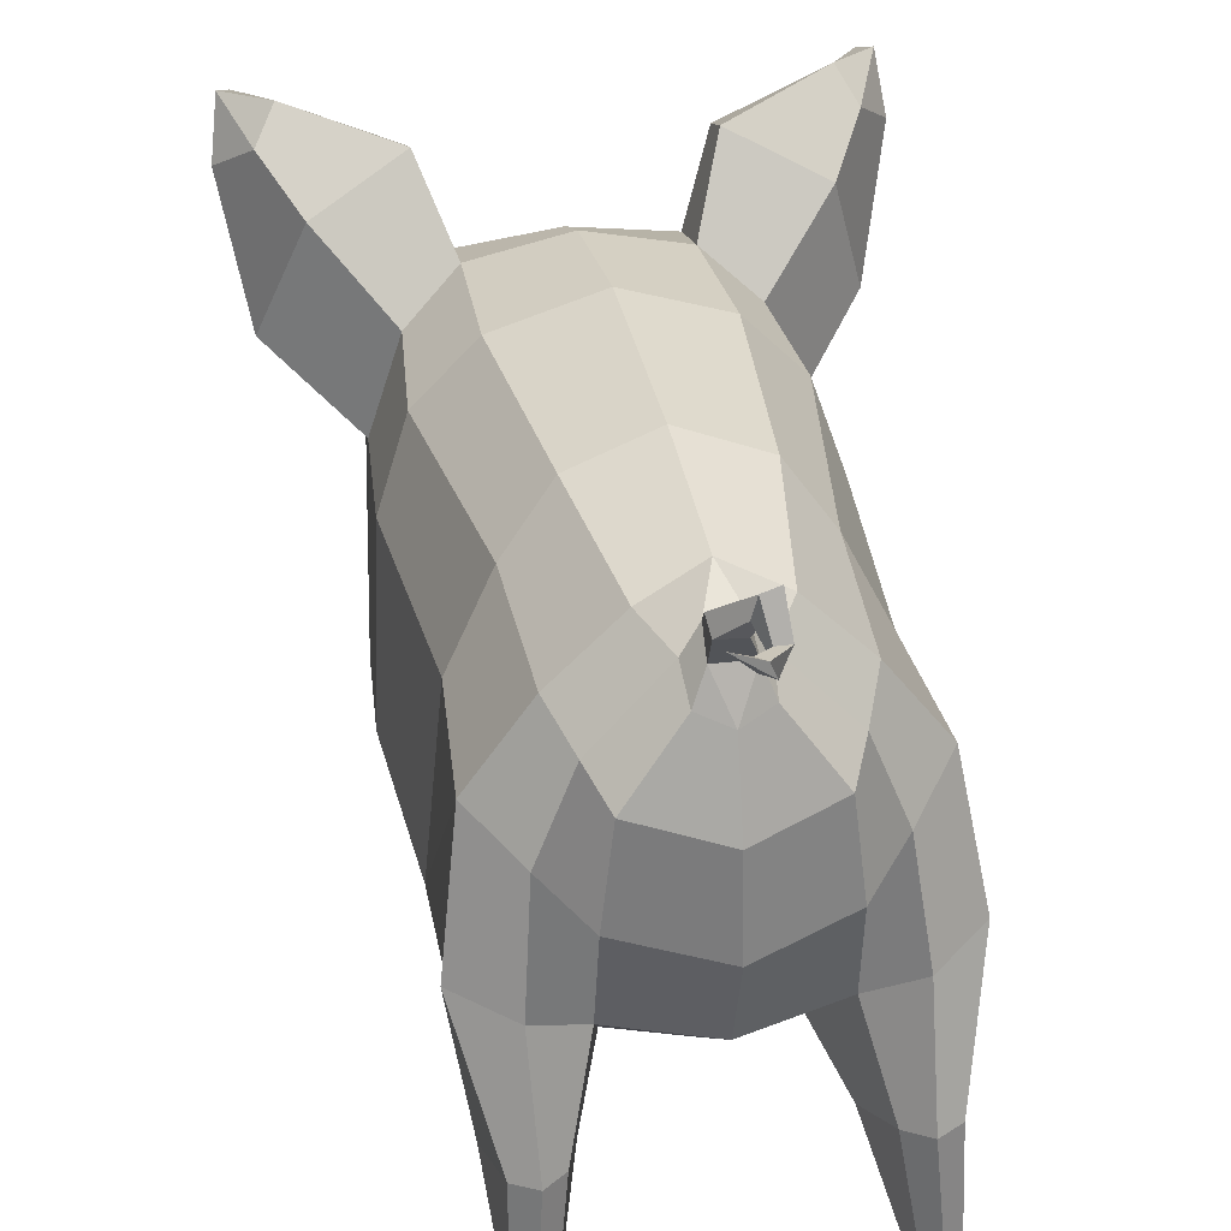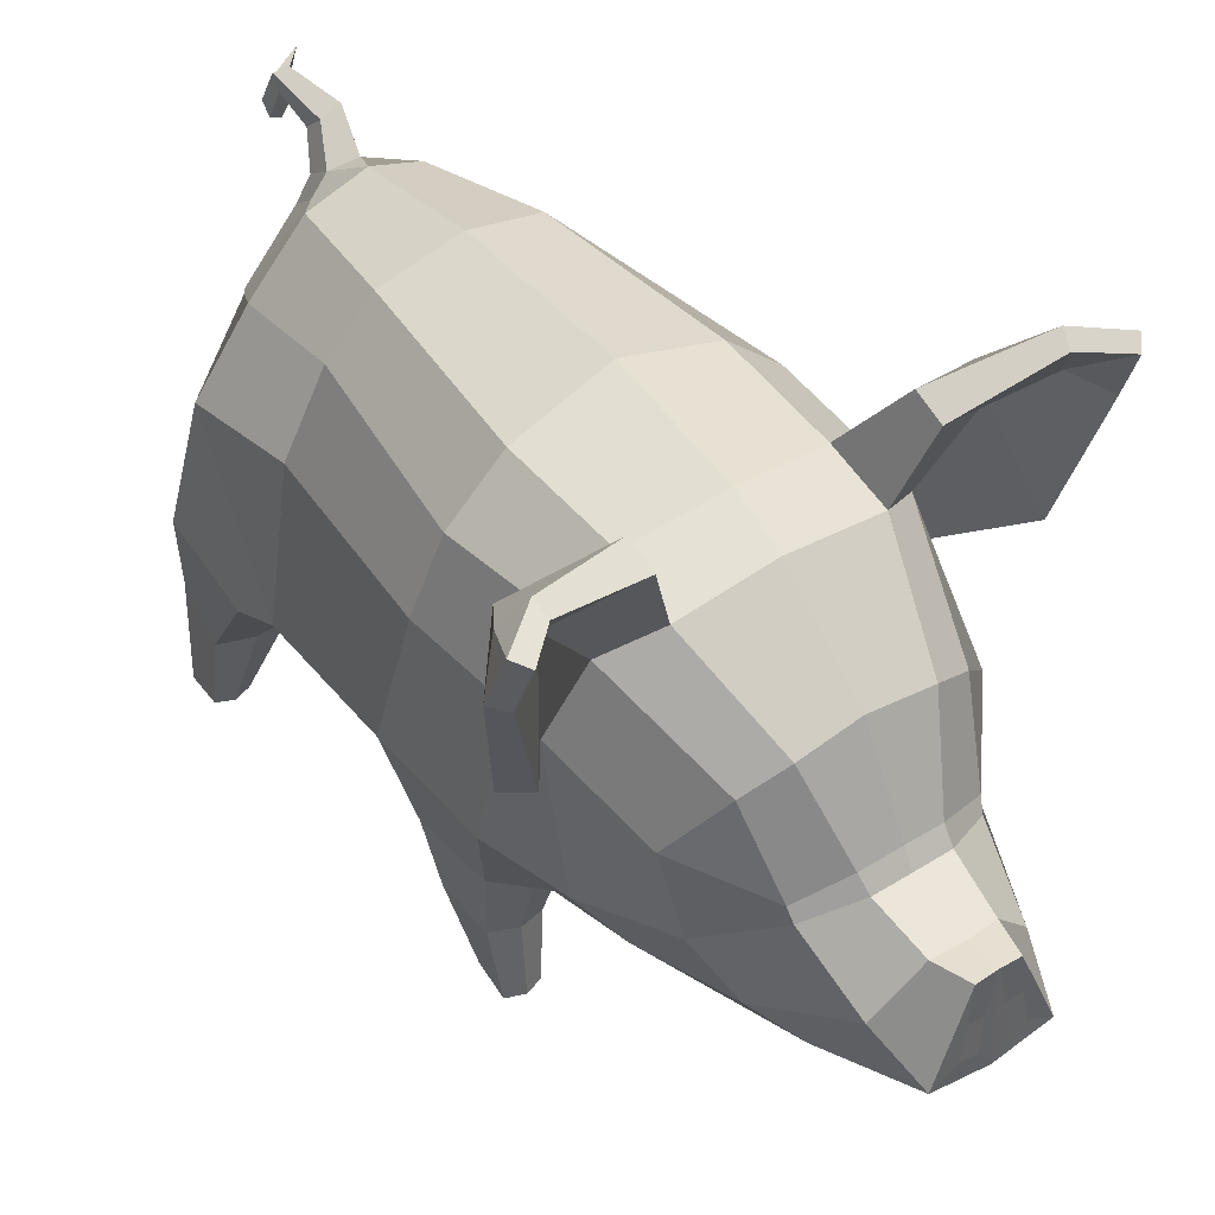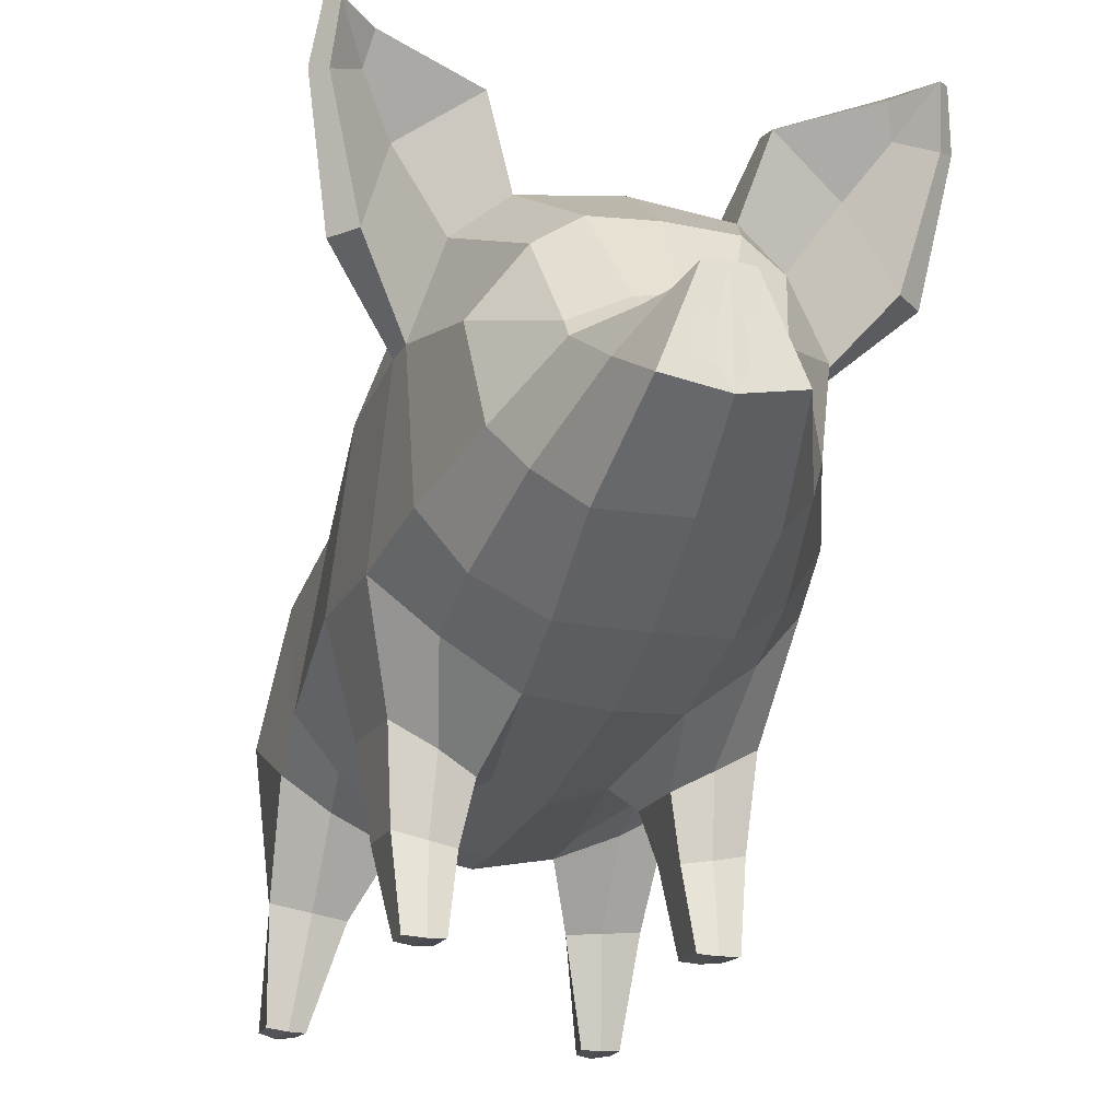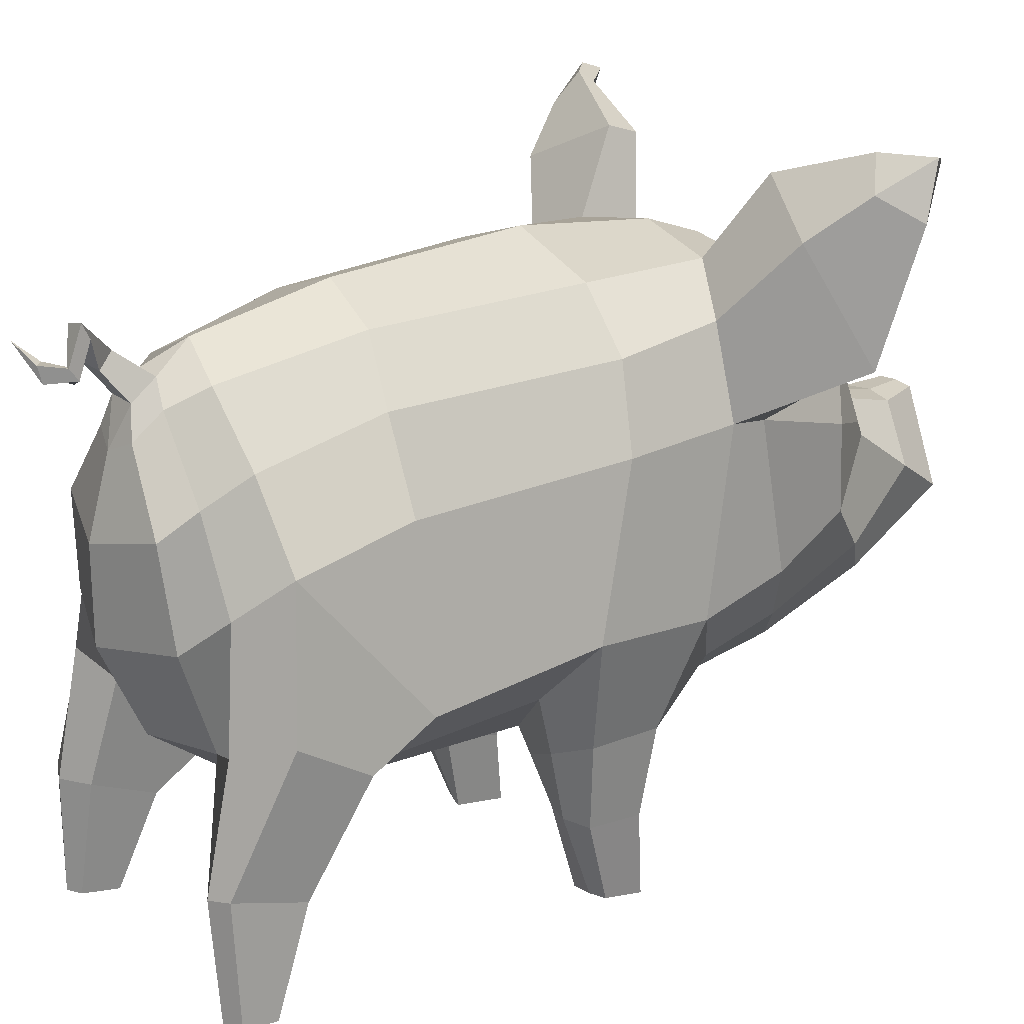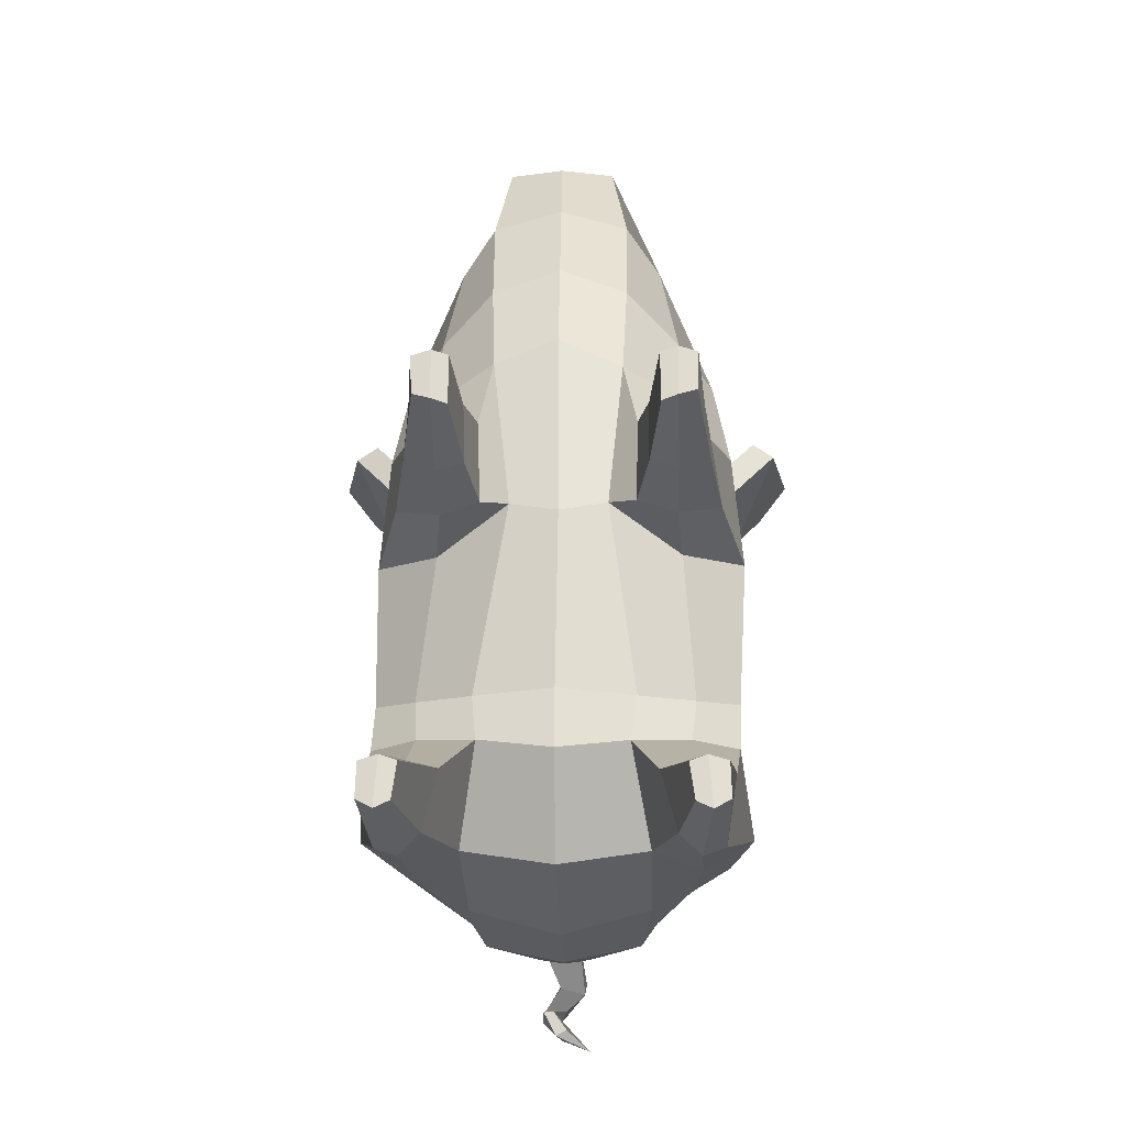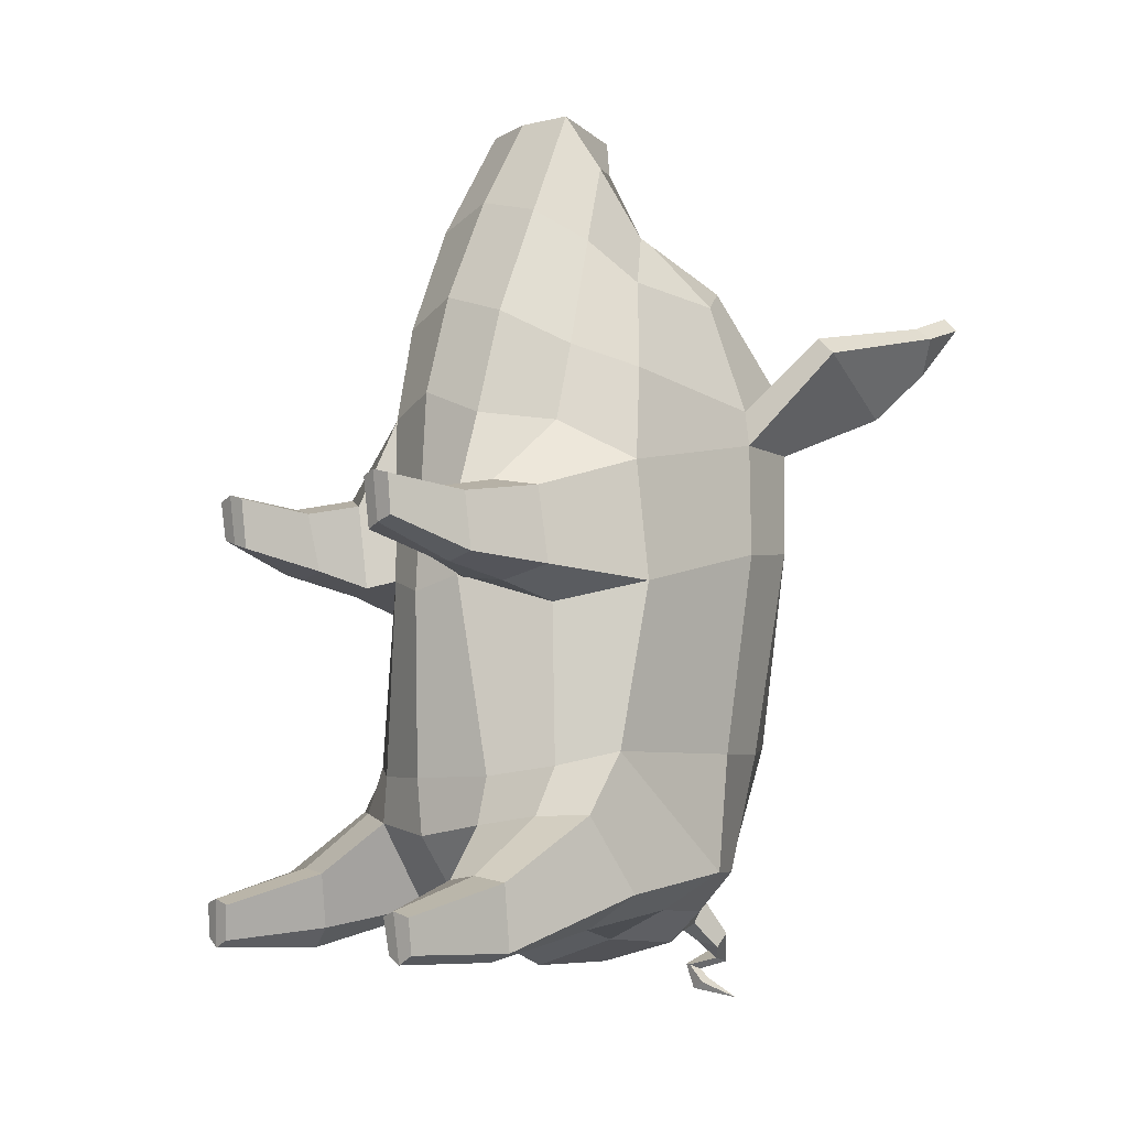
<metadata>
{"format":"obj","ext":"obj","renderer":"f3d","projection":"perspective","resolution":1024,"background":"white","views":[{"elev":29.2,"azim":168.8,"up":"+Y"},{"elev":47.2,"azim":-35.2,"up":"+Y"},{"elev":-22.0,"azim":-14.9,"up":"+Y"},{"elev":20.1,"azim":-124.1,"up":"+Y"},{"elev":-26.4,"azim":0.9,"up":"+Z"},{"elev":-5.8,"azim":47.6,"up":"+Z"}]}
</metadata>
<code>
o pig
v 0.366 0.6344 0.44
v 0.3089 0.4165 0.3733
v 0.3313 0.4234 0.214
v 0.3883 0.646 0.1907
v 0.2279 0.3684 0.3877
v 0.2608 0.5095 0.5201
v 0.1315 0.4074 0.5406
v 0.1593 0.3341 0.3662
v 0.2924 0.2405 0.3478
v 0.3019 0.2485 0.2291
v 0.1803 0.2192 0.346
v 0.2322 0.225 0.3603
v 0.2562 0.5528 0.684
v 0.1428 0.4575 0.7583
v 0.09806 0.3836 0.2069
v 0.2514 0.5068 0.1482
v 0.2388 0.3854 0.1846
v 0.155 0.3519 0.1953
v 0.1789 0.247 0.2272
v 0.2377 0.2467 0.2131
v 0.1517 0.4184 -0.2036
v 0.2709 0.4964 -0.1833
v 0.3109 1.139 0.284
v 0.2505 1.105 -0.1527
v 0.1599 1.226 -0.1359
v 0.197 1.252 0.2855
v 0.4986 1.093 0.7002
v 0.3473 0.9903 0.5057
v 0.288 1.168 0.5062
v 0.4195 1.326 0.5894
v 0.4514 1.099 0.7388
v 0.3419 0.9835 0.5795
v 0.1872 1.256 0.5508
v 0.246 1.41 0.6552
v 0.1914 1.224 0.6823
v 0.2454 1.39 0.7197
v 0.1373 0.4066 -0.3023
v 0.2587 0.4549 -0.2833
v 0.3499 0.8863 -0.4013
v 0.3648 0.5879 -0.1543
v 0.3563 0.5119 -0.2813
v 0.3841 0.6086 -0.4392
v 0.3311 0.9321 -0.1555
v 0.2702 0.08894 -0.4587
v 0.2569 0.2973 -0.3976
v 0.1888 0.2932 -0.4073
v 0.2358 0.0928 -0.4699
v 0.3136 0.34 -0.5459
v 0.3348 0.3088 -0.4094
v 0.3093 0.09409 -0.4691
v 0.3114 0.1 -0.5395
v 0.3339 0.6741 0.6399
v 0.2986 0.9229 0.8044
v 0.2682 0.7341 0.8369
v 0.286 1.161 0.6263
v 0.2092 1.038 0.8652
v 0.3893 1.308 0.6513
v 0.2212 0.6338 0.9198
v 0.1471 0.5477 0.9854
v 0.149 0.7386 1.108
v 0.1163 0.6674 1.218
v 0.1779 0.8668 0.952
v 0.1737 0.8362 0.9661
v 0.1274 1.085 0.8896
v 0.07536 0.8771 1.013
v 0.07895 0.9049 0.9845
v 0.06306 0.8479 1.131
v 0.043 0.8592 1.207
v 0.4544 1.392 0.7296
v 0.439 1.454 0.7561
v 0.517 1.35 0.7843
v 0.5077 1.463 0.8232
v 0.5476 1.363 0.7595
v 0.5316 1.473 0.7945
v 0.4463 1.476 0.7252
v 0.4849 1.41 0.692
v 0.2627 0.8077 -0.4794
v 0.2792 0.5795 -0.5109
v 0.1775 0.5455 -0.4805
v 0.1805 0.7341 -0.54
v 0.1619 0.9289 -0.5552
v 0.1971 0.9835 -0.4898
v 0.2224 0.3276 -0.5221
v 0.267 0.3339 -0.5652
v 0.2779 0.09739 -0.5588
v 0.2459 0.09904 -0.5433
v 0.2333 0.07258 0.2769
v 0.2332 0.06088 0.3783
v 0.1983 0.06567 0.3684
v 0.1998 0.07763 0.2661
v 0.3667 0.9736 0.2676
v 0 1.247 0.6842
v 0 1.097 0.883
v 0 1.288 0.5672
v 0.000536 1.315 0.2798
v 0.002174 1.279 -0.1182
v -0.003969 0.7006 -0.6012
v -0.000337 0.8882 -0.601
v -0.01055 0.5178 -0.5166
v -0.009909 0.37 -0.2065
v -0.01116 0.3829 -0.3255
v -0.003107 0.3565 0.1767
v -0.003439 0.3823 0.5959
v -0.001506 0.4381 0.8048
v 0 0.5349 1.026
v 0 0.6461 1.219
v 0.06357 0.6991 1.215
v 0.05092 0.7755 1.21
v 0 0.8543 1.138
v 0 0.8628 1.207
v 0 0.9163 0.9903
v 0 0.8773 1.014
v -0.3697 0.6352 0.4382
v -0.391 0.6491 0.1887
v -0.3368 0.4252 0.2106
v -0.3158 0.417 0.37
v -0.187 0.2465 0.2239
v -0.1613 0.3516 0.1929
v -0.1671 0.333 0.3663
v -0.1898 0.2179 0.3425
v -0.1037 0.3838 0.2056
v -0.1398 0.4127 0.5542
v -0.4986 1.093 0.7002
v -0.4195 1.326 0.5894
v -0.288 1.168 0.5063
v -0.3473 0.9904 0.5056
v -0.3419 0.9834 0.5795
v -0.4514 1.099 0.7388
v -0.1872 1.256 0.5508
v -0.1951 1.252 0.2862
v -0.3074 1.14 0.2848
v -0.246 1.41 0.6552
v -0.1914 1.224 0.6823
v -0.2454 1.39 0.7197
v -0.2412 1.105 -0.1534
v -0.3276 0.9373 -0.155
v -0.3644 0.9756 0.2675
v -0.2914 0.4996 -0.1815
v -0.2851 0.4561 -0.2807
v -0.1646 0.4037 -0.3006
v -0.1735 0.4185 -0.2026
v -0.351 0.891 -0.4004
v -0.4025 0.6161 -0.4363
v -0.3791 0.5188 -0.2781
v -0.3802 0.5957 -0.1521
v -0.3358 0.6743 0.6396
v -0.2688 0.7336 0.8367
v -0.2986 0.9227 0.8044
v -0.286 1.161 0.6263
v -0.2092 1.038 0.8652
v -0.3893 1.308 0.6513
v -0.2592 0.5539 0.6852
v -0.1467 0.459 0.7598
v -0.1484 0.5508 0.9877
v -0.2217 0.6335 0.9197
v -0.1274 1.085 0.8896
v -0.1163 0.6674 1.218
v -0.043 0.8592 1.207
v -0.06306 0.8479 1.131
v -0.149 0.7386 1.108
v -0.5077 1.463 0.8232
v -0.4544 1.392 0.7296
v -0.439 1.454 0.7561
v -0.517 1.35 0.7843
v -0.5316 1.473 0.7945
v -0.5476 1.363 0.7595
v -0.4463 1.476 0.7252
v -0.4849 1.41 0.692
v -0.2685 0.8075 -0.4789
v -0.19 0.7324 -0.5396
v -0.2005 0.5427 -0.4791
v -0.3002 0.5804 -0.5089
v -0.196 0.9824 -0.4901
v -0.1619 0.9281 -0.5553
v -0.31 0.2498 0.2248
v -0.3015 0.2408 0.3435
v -0.2588 0.3255 -0.5191
v -0.2961 0.09864 -0.5388
v -0.3283 0.09884 -0.554
v -0.3033 0.3342 -0.5618
v -0.2262 0.2898 -0.4044
v -0.2857 0.09219 -0.4654
v -0.3492 0.3432 -0.5422
v -0.3614 0.1036 -0.5344
v -0.3591 0.0979 -0.4639
v -0.371 0.3141 -0.4053
v -0.3202 0.09046 -0.4538
v -0.2102 0.06455 0.3637
v -0.2453 0.0602 0.3734
v -0.2444 0.07255 0.2721
v -0.2108 0.07719 0.2615
v -0.2938 0.2979 -0.3941
v -0.2569 0.508 0.1465
v -0.1737 0.8362 0.9661
v -0.1779 0.8668 0.952
v -0.07895 0.9049 0.9845
v -0.07536 0.8771 1.013
v -0.2662 0.5098 0.5206
v -0.2356 0.3681 0.3873
v -0.2417 0.2244 0.3564
v -0.154 1.225 -0.1365
v -0.01952 0.77 1.211
v -0.02611 0.6908 1.217
v 0.0352 1.132 -0.5269
v 7e-05 1.046 -0.5573
v -0.0352 1.132 -0.5269
v 0.1127 1.164 -0.4145
v 0.06367 1.12 -0.4823
v 0.03169 1.169 -0.4767
v 0 1.219 -0.3966
v -0.03169 1.169 -0.4767
v -0.0585 1.071 -0.5404
v -0.06367 1.12 -0.4823
v 0.2362 1.042 -0.4058
v 0.05882 1.072 -0.5403
v -0.2338 1.042 -0.4061
v -0.1117 1.163 -0.4147
v -0.2457 0.2471 0.2093
v -0.2445 0.386 0.1817
v 0.04211 1.2 -0.5819
v 0.04623 1.224 -0.5521
v -0.01121 1.19 -0.5696
v -0.000974 1.219 -0.5407
v -0.007896 1.28 -0.6192
v -0.04199 1.286 -0.6115
v -0.04114 1.256 -0.5961
v -9.5e-05 1.238 -0.6101
v -0.0244 1.212 -0.6338
v -0.04999 1.216 -0.6417
v -0.04858 1.191 -0.6233
v -0.0275 1.18 -0.6236
v 0.008223 1.218 -0.6641
v -0.009154 1.217 -0.6794
v -0.02189 1.188 -0.6762
v 0.001622 1.192 -0.6625
v 0.05234 1.248 -0.6963
v -0.05102 0.7754 1.211
v 0.01942 0.77 1.211
v 0.02576 0.6909 1.216
v -0.06393 0.699 1.216
v 0.2734 0.06552 0.3679
v 0.2705 0.07466 0.2884
v -0.2816 0.0751 0.2832
v -0.2853 0.06549 0.3626
f 1 2 3 4
f 5 6 7 8
f 3 2 9 10
f 5 8 11 12
f 6 13 14 7
f 15 16 17 18
f 19 18 17 20
f 21 22 16 15
f 23 24 25 26
f 27 28 29 30
f 28 27 31 32
f 33 29 23 26
f 33 34 30 29
f 35 36 34 33
f 22 21 37 38
f 39 40 41 42
f 40 39 43
f 44 45 46 47
f 48 49 50 51
f 32 52 1 28
f 32 53 54 52
f 55 56 53 32
f 57 55 32 31
f 14 13 58 59
f 58 60 61 59
f 54 53 62 63
f 35 64 56 55
f 65 63 62 66
f 57 36 35 55
f 60 67 68 61
f 69 70 36 57
f 71 69 57 31
f 72 71 73 74
f 72 74 75 70
f 31 27 73 71
f 76 73 27 30
f 75 76 30 34
f 77 78 79 80
f 80 81 82 77
f 83 84 85 86
f 46 83 86 47
f 47 86 85 44
f 36 70 75 34
f 87 88 89 90
f 28 91 23 29
f 4 91 28 1
f 40 43 91 4
f 35 92 93 64
f 33 94 92 35
f 95 94 33 26
f 96 95 26 25
f 80 97 98 81
f 79 99 97 80
f 21 100 101 37
f 21 15 102 100
f 15 7 103 102
f 104 103 7 14
f 14 59 105 104
f 61 106 105 59
f 107 61 68 108
f 67 109 110 68
f 65 66 111 112
f 113 114 115 116
f 117 118 119 120
f 121 122 119 118
f 123 124 125 126
f 126 127 128 123
f 129 130 131 125
f 129 125 124 132
f 133 129 132 134
f 131 135 136 137
f 138 139 140 141
f 142 143 144 145
f 146 127 126 113
f 127 146 147 148
f 149 127 148 150
f 151 128 127 149
f 152 153 154 155
f 133 149 150 156
f 151 149 133 134
f 157 158 159 160
f 161 162 163
f 161 164 162
f 161 165 166 164
f 161 163 167 165
f 128 164 166 123
f 165 168 166
f 165 167 168
f 169 170 171 172
f 170 169 173 174
f 175 176 116 115
f 177 178 179 180
f 181 182 178 177
f 183 184 185 186
f 182 187 179 178
f 134 132 167 163
f 188 189 190 191
f 181 192 187 182
f 126 125 131 137
f 114 113 126 137
f 145 114 137 136
f 121 193 138 141
f 194 195 148 147
f 196 195 194 197
f 154 157 160 155
f 198 122 153 152
f 199 119 122 198
f 199 200 120 119
f 133 156 93 92
f 129 133 92 94
f 95 130 129 94
f 96 201 130 95
f 170 174 98 97
f 99 171 170 97
f 141 140 101 100
f 121 141 100 102
f 122 121 102 103
f 122 103 104 153
f 153 104 105 154
f 154 105 106 157
f 110 202 203 106
f 158 110 109 159
f 196 197 112 111
f 62 53 56
f 66 62 56 64
f 111 66 64 93
f 156 196 111 93
f 156 150 195 196
f 148 195 150
f 204 205 206
f 207 208 209 210
f 210 209 211
f 206 212 213 211
f 207 25 24 214
f 81 215 208 82
f 25 207 210 96
f 81 98 205 215
f 136 135 216 142
f 174 173 213 212
f 201 96 210 217
f 174 212 205 98
f 72 69 71
f 72 70 69
f 162 164 128 151
f 163 162 151 134
f 74 76 75
f 74 73 76
f 168 167 132 124
f 166 168 124 123
f 218 219 118 117
f 121 118 219 193
f 11 8 18 19
f 15 18 8 7
f 23 91 43 24
f 131 130 201 135
f 217 216 135 201
f 43 39 214 24
f 145 136 142
f 209 204 220 221
f 220 204 206 222
f 222 206 211 223
f 221 223 211 209
f 204 215 205
f 206 205 212
f 217 210 211 213
f 224 225 223 221
f 226 222 223 225
f 227 220 222 226
f 220 227 224 221
f 228 229 225 224
f 230 226 225 229
f 231 227 226 230
f 227 231 228 224
f 232 233 229 228
f 233 234 230 229
f 235 231 230 234
f 231 235 236 232 228
f 236 233 232
f 234 233 236
f 236 235 234
f 110 158 237 202
f 110 238 108 68
f 238 239 107 108
f 237 240 203 202
f 110 106 239 238
f 157 240 237 158
f 106 203 240 157
f 239 106 61 107
f 101 99 79 37
f 101 140 171 99
f 10 9 241 242
f 90 19 20 87
f 89 11 19 90
f 12 11 89 88
f 200 189 188 120
f 191 117 120 188
f 190 218 117 191
f 243 244 176 175
f 45 38 37 46
f 37 79 83 46
f 79 78 84 83
f 42 41 49 48
f 143 183 186 144
f 171 177 180 172
f 140 181 177 171
f 139 192 181 140
f 82 208 207 214
f 77 82 214 39
f 39 42 78 77
f 84 78 42 48
f 85 84 48 51
f 44 85 51 50
f 50 49 45 44
f 49 41 38 45
f 40 22 38 41
f 16 22 40 4
f 17 16 4 3
f 20 17 3 10
f 87 20 10 242
f 242 241 88 87
f 9 12 88 241
f 2 5 12 9
f 2 1 6 5
f 1 52 13 6
f 58 13 52 54
f 54 63 60 58
f 63 65 67 60
f 65 112 109 67
f 159 109 112 197
f 160 159 197 194
f 155 160 194 147
f 146 152 155 147
f 113 198 152 146
f 116 199 198 113
f 116 176 200 199
f 176 244 189 200
f 190 189 244 243
f 243 175 218 190
f 175 115 219 218
f 193 219 115 114
f 138 193 114 145
f 145 144 139 138
f 144 186 192 139
f 187 192 186 185
f 179 187 185 184
f 180 179 184 183
f 172 180 183 143
f 142 169 172 143
f 173 169 142 216
f 213 173 216 217
f 208 215 204 209

</code>
